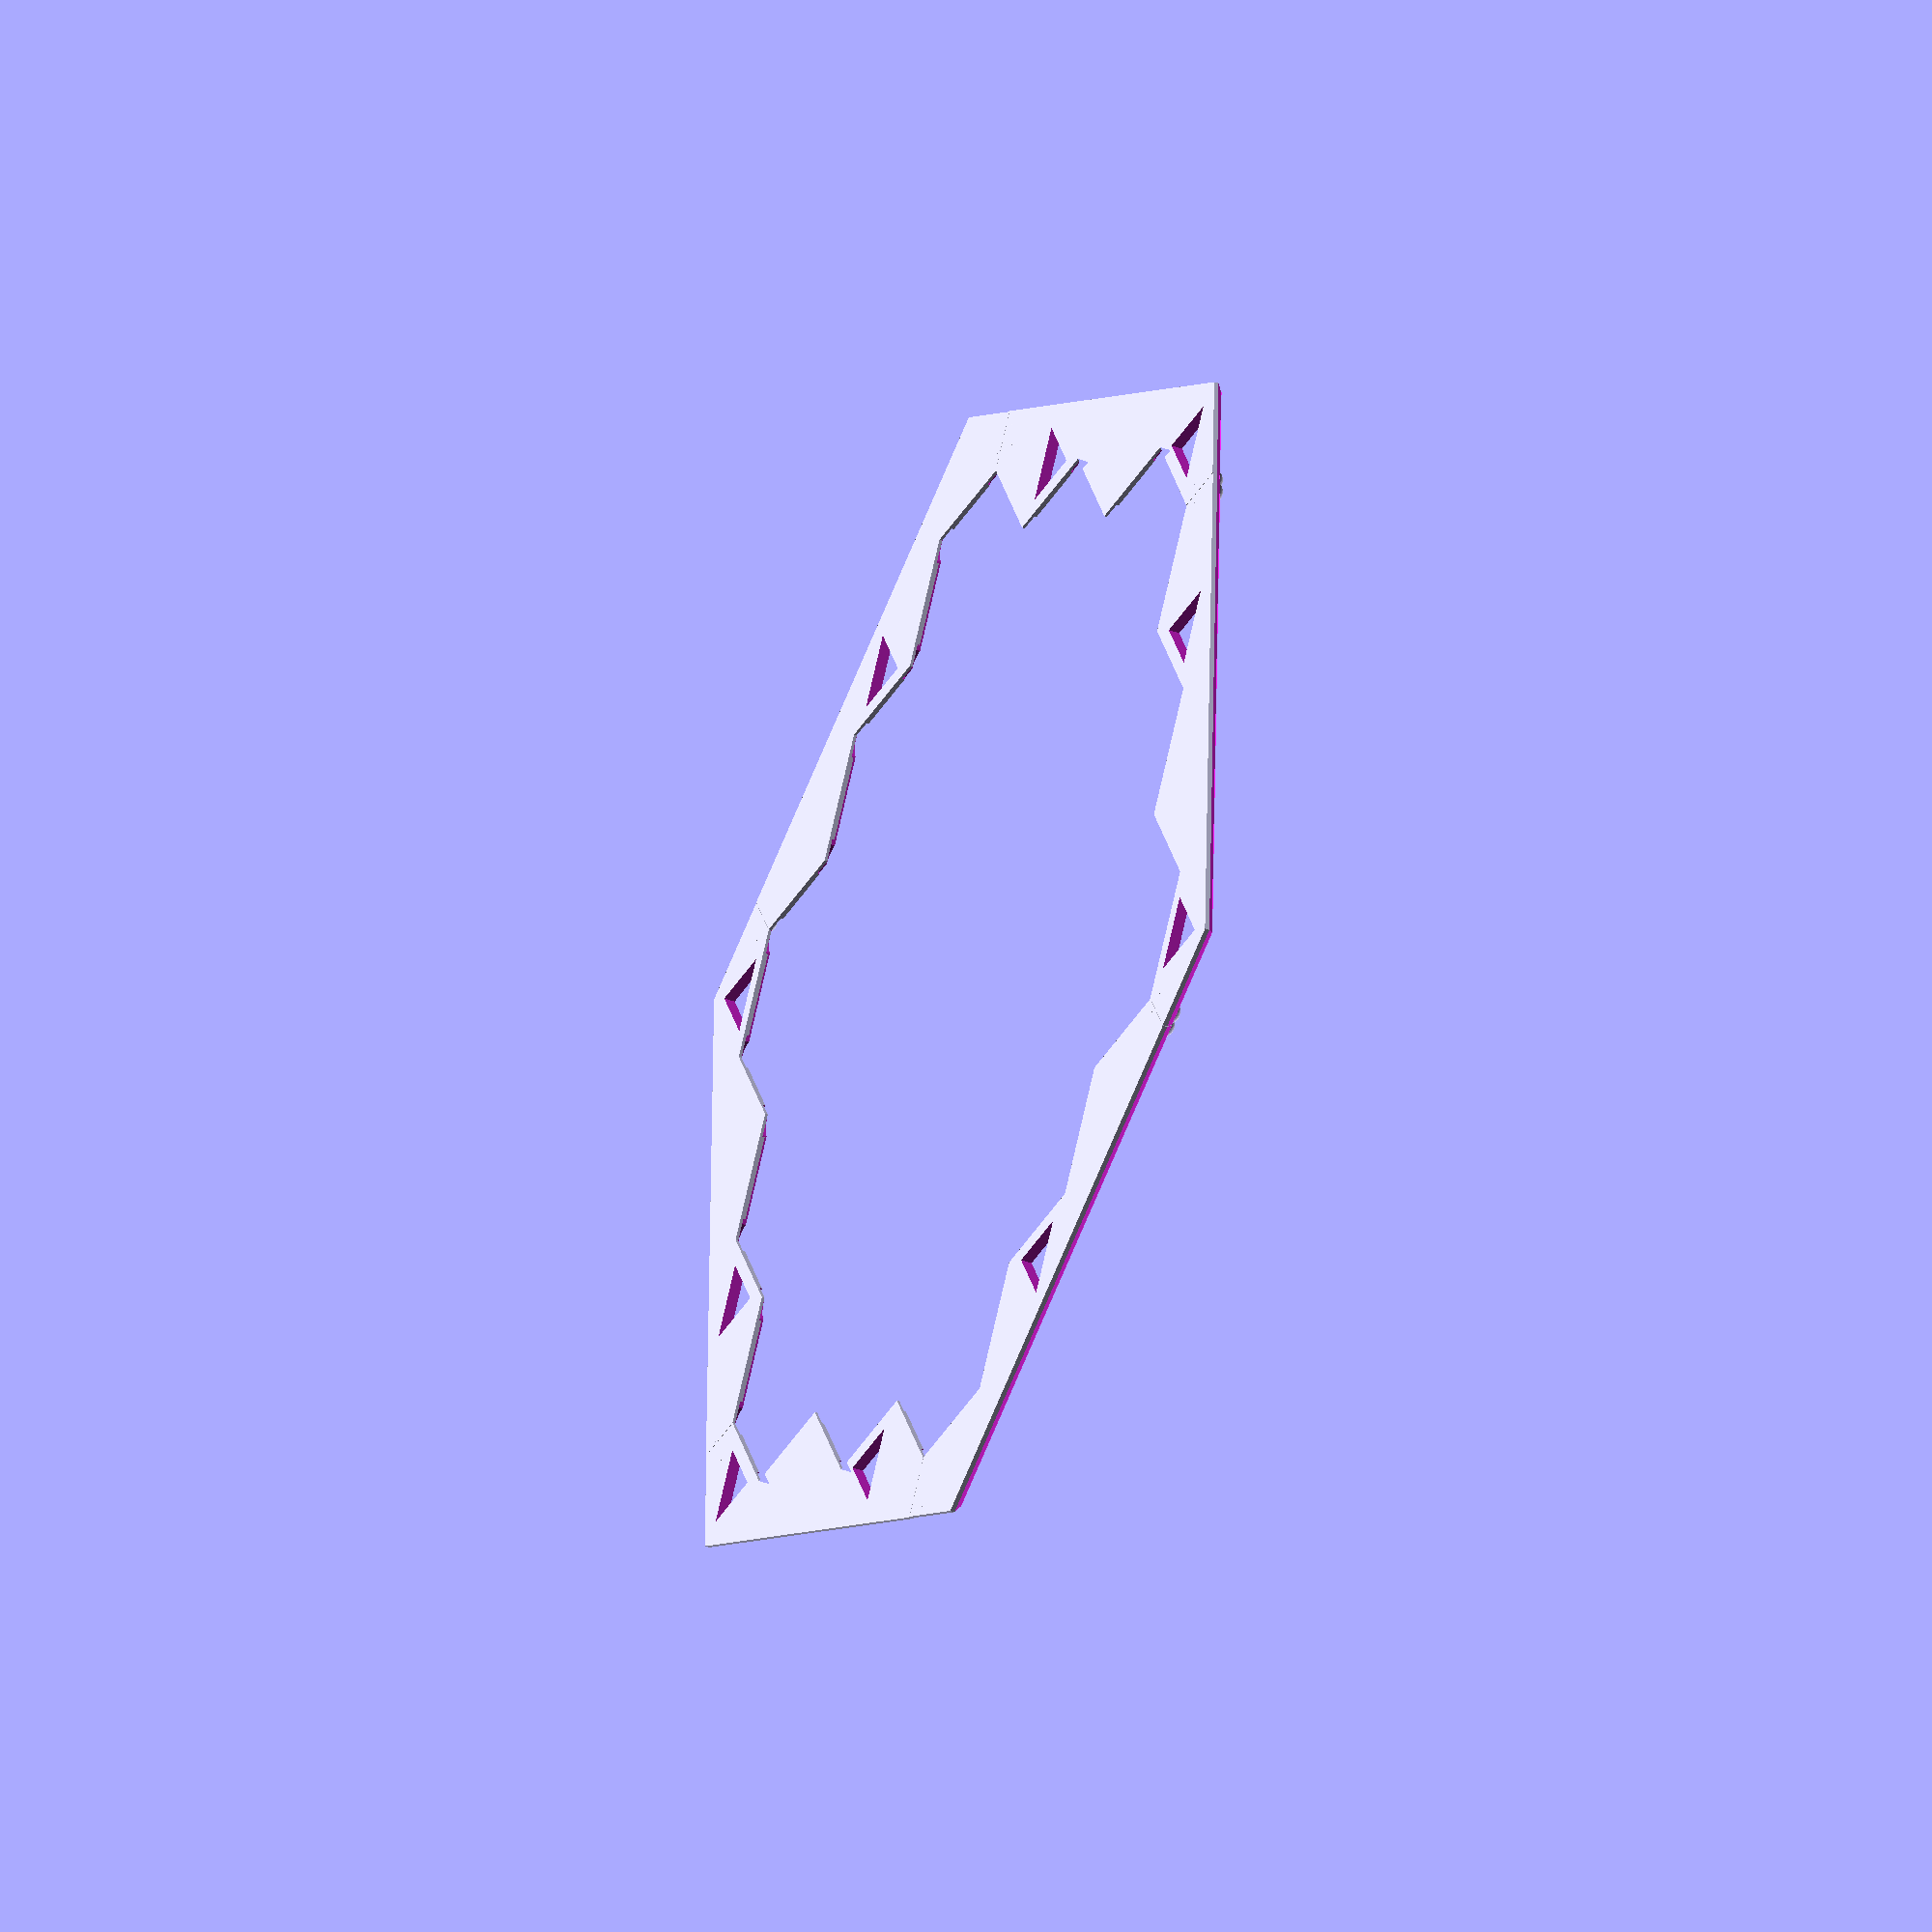
<openscad>
part="all"; // [all:Preview borders,expansion:Preview 5-6 player expansion,long:Long Border,short:Short Border (for expansion)"]
// Long Border Port Hole Setup
long_port=1; // [1:Single Port Hole in middle,2:2 Port Holes on sides]
// Short Border Port Hole
short_port=0; // [0:No Port hole,1:Port Hole to Left,2:Port Hole to Right]

/* [Hidden] */
diffix=1;
dx=67.85;
dy=78.8;
td=289;
bpw=dx;
hp=long_port;

if(part=="long")
  border_long_manual(hp=long_port);
else if(part=="short")
  border_short(port=short_port);
else {
  off=(part=="all"?0:79);

//*/
 if(part=="expansion")
color("green") translate([-39.5,45.5]) border_short(port=0);
rotate([0,0,0]) border_long_manual(2);
translate([196.5,0]) rotate([0,0,60]) translate([39,0]) border_long_manual(1);
translate([196.5,0]) rotate([0,0,60]) translate([39,0])
translate([196.5,0]) rotate([0,0,60]) translate([39,0])
  translate([off,0]) {
    border_long_manual(2);
    if(part=="expansion")
   color("green") translate([-79,0]) translate([39.5,45.5]) border_short(port=0);
  }

translate([196.5,0]) rotate([0,0,60]) translate([39,0])
translate([196.5,0]) rotate([0,0,60]) translate([39,0]) translate([off,0]) 
translate([196.5,0]) rotate([0,0,60]) translate([39,0])
 translate([off,0]) {
   border_long_manual(2);
  if(part=="expansion")
    color("green") translate([-79,0]) translate([39.5,45.5]) border_short(port=2);
 }
translate([196.5,0]) rotate([0,0,60]) translate([39,0])
translate([196.5,0]) rotate([0,0,60]) translate([39,0])
 translate([off,0]) 
translate([196.5,0]) rotate([0,0,60]) translate([39,0])
 translate([off,0]) 
translate([196.5,0]) rotate([0,0,60]) translate([39,0])
 border_long_manual();
translate([196.5,0]) rotate([0,0,60]) translate([39,0])
translate([196.5,0]) rotate([0,0,60]) translate([39,0])
 translate([off,0]) 
translate([196.5,0]) rotate([0,0,60]) translate([39,0])
translate([196.5,0]) rotate([0,0,60]) translate([39,0])translate([off,0]) 
translate([196.5,0]) rotate([0,0,60]) translate([39,0])  {
    border_long_manual(2);
  if(part=="expansion")
    color("green") translate([-79,0]) translate([39.5,45.5]) border_short(port=1);
  }
//*/
}
module main()
{
intersection()
{
  //color("blue") rotate([0,0,0]) translate([td*-.5,0,-diffix*2]) cylinder(d=td,h=6,$fn=3);
  //translate([-250,00]) cube([100,200,6]);
  //translate([dx*-1,-300]) cube([dx*2,150,6]);
  *#borders(1);
for(r=[0:5])
  rotate([0,0,r*60]) border_long(port=r%2==0?1:2);
}
rotate([0,0,-15]) border_short();

}
module border_short(port=0) {
  difference(){
  union(){
    border_single(h=4,port=port);
    for(m=[0:1]) mirror([m,0])
    rotate([0,0,-30]) {
      translate([45.5,0,1]) {
        rotate([0,0,-60]) translate([15,-2.5,1.5]) {
          intersection(){
            sphere(d=8,$fn=30);
            cylinder(d=8,h=3,$fn=30);
            translate([-4,-4]) cube([8,6.5,3]);
          }
        }
      }
    }
    
  }
  translate([-41,-47,1]) rotate([35,0]) cube([82,10,10]);
  translate([0,0,1]) cylinder(d=16,h=10,$fn=40);
  for(m=[0:1]) mirror([m,0])
  rotate([0,0,-30]) {
    translate([0,-5,2]) cube([45,5.1,10]);
    translate([45.5,0,1]) {
      cylinder(d=16,h=10,$fn=40);
      rotate([0,0,-60]) translate([15,-2.5,1.5]) {
        sphere(d=5,$fn=30);
        rotate([-90,0]) cylinder(d=3,h=10,$fn=20);
      }
    }
  }
}
}
module border_long_manual(hp=hp) {
  union() {
  nx=196.2+cos(60)*39;
  ny=0+sin(60)*39;
  x1=0;
  y1=21.5;
  x2=45.5*cos(30);
  y2=21.5+45.5*sin(30);
  x3=x2+45.5*cos(30);
  y3=y1;
  difference(){
    union(){
      linear_extrude(4) polygon([
      [45.5*cos(30)*4,y3],
      [45.5*cos(30)*3,y2],
      [45.5*cos(30)*2,y3],
      [45.5*cos(30)*1,y2],
      [0,21.5],[0,0],[196.2,0],[nx,ny],[nx-cos(30)*21.5,ny+sin(30)*21.5]]);
      intersection(){
        translate([2.5,7.65,2.5]) sphere(r=4.5,$fn=50);
        cube([10,15,6.5]);
      }
      translate([196.2,0]) rotate([0,0,60]) translate([39,0]) mirror([1,0])
      intersection(){
        translate([2.5,7.65,2.5]) sphere(r=4.5,$fn=50);
        cube([10,15,6.5]);
      }
    }
    translate([-1,-2,0]) rotate([40,0]) cube([200,6,5]);
    translate([196.2,0,0]) rotate([0,0,60]) {
      translate([0,-2]) rotate([40,0]) cube([50,6,5]);
      translate([39-2.5,7.65,2.8]) {
        sphere(d=5,$fn=50);
        rotate([0,90,0]) cylinder(d=3,h=10,$fn=20);
      }
    }
    translate([2.5,7.65,2.8])
    {
      sphere(d=5,$fn=50);
      rotate([0,-90,0]) cylinder(d=3,h=10,$fn=20);
    }
    for(x=[0,dy,dy*2])
    {
      translate([x,63,1.8]) rotate([0,0,30]) cylinder(r=46.5,h=5,$fn=6);
      translate([x,21.5,1]) cylinder(r=8,h=10,$fn=50);
      translate([x+cos(30)*45.5,21.5+sin(30)*45.5,1]) cylinder(r=8,h=10,$fn=40);
    }
    if(hp==1)
      translate([45.5*cos(30)*2,21.5,-diffix]) {
        rotate([0,0,0]) translate([26,0]) rotate([0,0,60]) cylinder(d=30,h=10,$fn=3);
      }
    else {    
      translate([45.5*cos(30)*2,21.5,-diffix]) {
        rotate([0,0,180]) translate([26,0]) rotate([0,0,60]) cylinder(d=30,h=10,$fn=3);
      }
      translate([45.5*cos(30)*4,21.5,-diffix]) {
        rotate([0,0,0]) translate([26,0]) rotate([0,0,60]) cylinder(d=30,h=10,$fn=3);
      }

    }
  }
}
module border_long_old() {
  translate([78.8,188.3+15.23]) rotate([0,0,30]) difference() {
  union(){
    border_long(h=4,port=2);
    translate([0,dy*-2,2.5]) rotate([0,0,300]) translate([59.5,-2.5,0.2]) {
      intersection(){
        sphere(d=8,$fn=30);
        cylinder(d=8,h=3,$fn=30);
        translate([-4,-4]) cube([8,6.5,3]);
      }
    }
   translate([dx*-3,dy*-2.5,2.5]) rotate([0,0,60]) translate([76.5,-1.5,0]) {
      intersection(){
        sphere(d=8,$fn=30);
        cylinder(d=8,h=3,$fn=30);
        translate([-4,-4]) cube([8,6.5,3]);
      }
    }
  }
  translate([0,-237,1]) {
    rotate([0,0,-30]) translate([-250,0]) rotate([35,0]) cube([250,10,10]);
    rotate([0,0,30]) rotate([35,0]) cube([100,10,10]);
  }
  translate([0,dy*-2,2.5]) rotate([0,0,300]) translate([59.5,-2.5,0.2]) {
      sphere(d=5,$fn=30);
      rotate([-90,0]) cylinder(d=3,h=10,$fn=20);
    }
   translate([dx*-3,dy*-2.5,2.5]) rotate([0,0,60]) translate([76.5,-1.5,0]) {
      sphere(d=5,$fn=30);
      rotate([-90,0]) cylinder(d=2.5,h=10,$fn=20);
    }
  for(off=[[0,dy*-2,1],[dx*-1,dy*-1.5,1],[dx*-2,dy*-1,1]])
  translate(off) {
    for(r=[0:60:359]) rotate([0,0,r]) translate([45.5,0]) cylinder(d=16,h=10,$fn=30);
    translate([0,0,1])
    cylinder(r=49.5,h=10,$fn=6);
  }
}
}
}
module border_long(h=5.1,port=1)
{
  intersection(){
    rotate([0,0,30]) cylinder(d=470,h=h,$fn=6);
    union(){
      rotate([0,0,-30]) translate([dy*-.5,dx*-3+44.25]) { 
        border_single(h=h,port=port==1?2:0);
        translate([dy,0]) border_single(h=h,port=port==1?0:1);
      }
      border_corner(h=h,port=port==1?1:0);
    }
  }
}
module border_corner(h=2,port=1) {
  difference() {
    intersection(){
      rotate([0,0,30]) cylinder(d=500,h=h,$fn=6);
      translate([0,-236.4]) cylinder(r=45.5,h=h,$fn=6);  
    }
    if(port>0)
    translate([0,-210,-diffix]) rotate([0,0,30]) cylinder(d=30,h=h+diffix*2,$fn=3);
  }
}
module border_single(h=2,port=2) {
  ry=-22.75;
  difference(){
  rotate([0,0,180])
  translate([-39.4,0]) difference(){
  cube([dy,45,h]);
  translate([0,ry,-diffix]) rotate([0,0,30]) cylinder(r=45.5,h=h+diffix*2,$fn=6);
  translate([dy,ry,-diffix]) rotate([0,0,30]) cylinder(r=45.5,h=h+diffix*2,$fn=6);
  }
  if(port>0)
    translate([0,-32,-diffix]) {
      //linear_extrude(h+diffix*2) text(port==1?"L":(port==2?"R":"?"),size=24,valign="bottom",halign="center");
      translate([port==1?-13:13,9]) rotate([0,0,port==1?60:0]) cylinder(d=30,h=h+diffix*2,$fn=3);
    }
}
}
module border_longmid() {
  
}
module borders(h=1) {
difference() {
  rotate([0,0,30]) cylinder(d=500,h=h,$fn=6);
  translate([-135.7,-157.6,-diffix])
  for(x=[0:4])
    for(y=[(x==0||x==4?2:(x==2?0:1)):4])
      translate([67.85*x,(x==2?0:(x%2==0?-1*dy:-.5*dy))+dy*y])
        cylinder(r=45.5,h=h+diffix*2,$fn=6);
  
}
}
module borders6(h=1) {
difference() {
  linear_extrude(h) {
  translate([dx,0]) rotate([0,0,30]) circle(d=500,$fn=6);
  translate([-dx,0]) rotate([0,0,30]) circle(d=500,$fn=6);
  translate([0,dy/2]) rotate([0,0,30]) circle(d=500,$fn=6);
  translate([0,dy*-.5]) rotate([0,0,30]) circle(d=500,$fn=6);
}
translate([-203.55,-78.8,-diffix])
for(x=[0:6])
  for(y=[0:5])
    if(((x==0||x==6)&&y<3)||((x==1||x==5)&&y<4)||((x==2||x==4)&&y<5)||x==3)
    translate([67.85*x,dy*y-(x==3?dy*1.5:(x<3?(x%3)*dy/2:(6-x)%3*dy/2))])
      cylinder(r=45.5,h=h+diffix*2,$fn=6);
}
}
</openscad>
<views>
elev=217.7 azim=88.1 roll=295.3 proj=o view=wireframe
</views>
